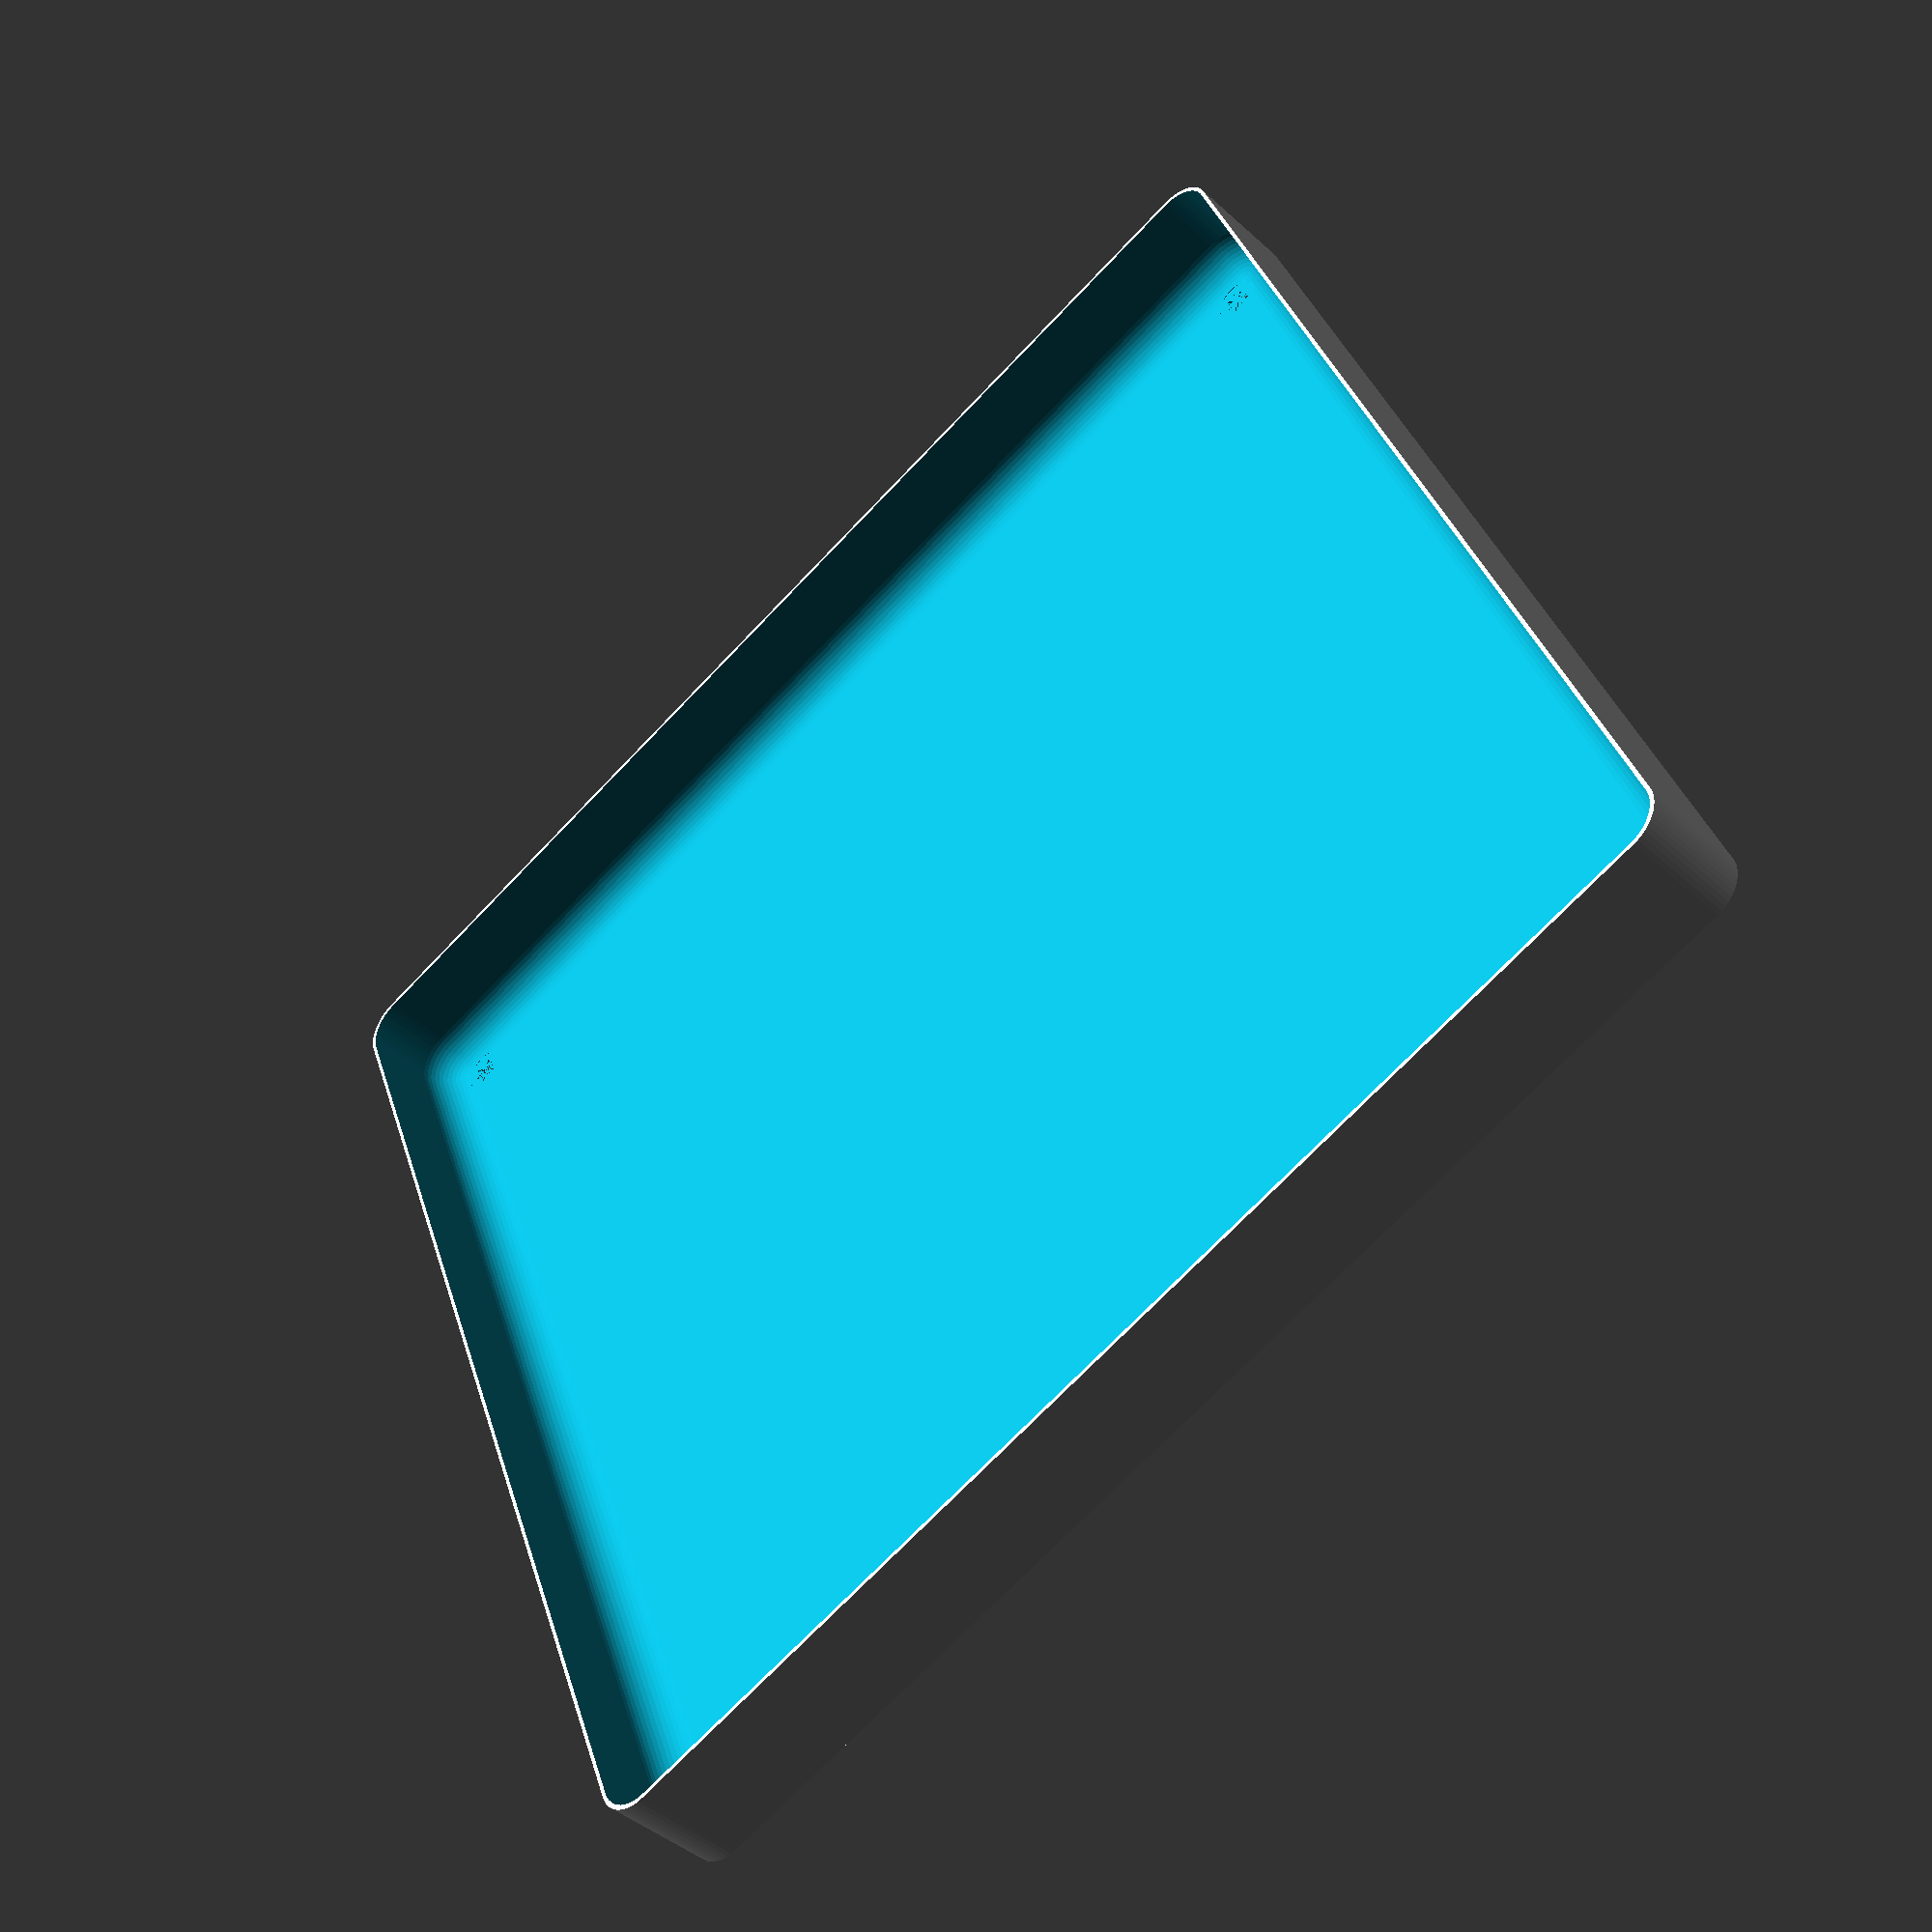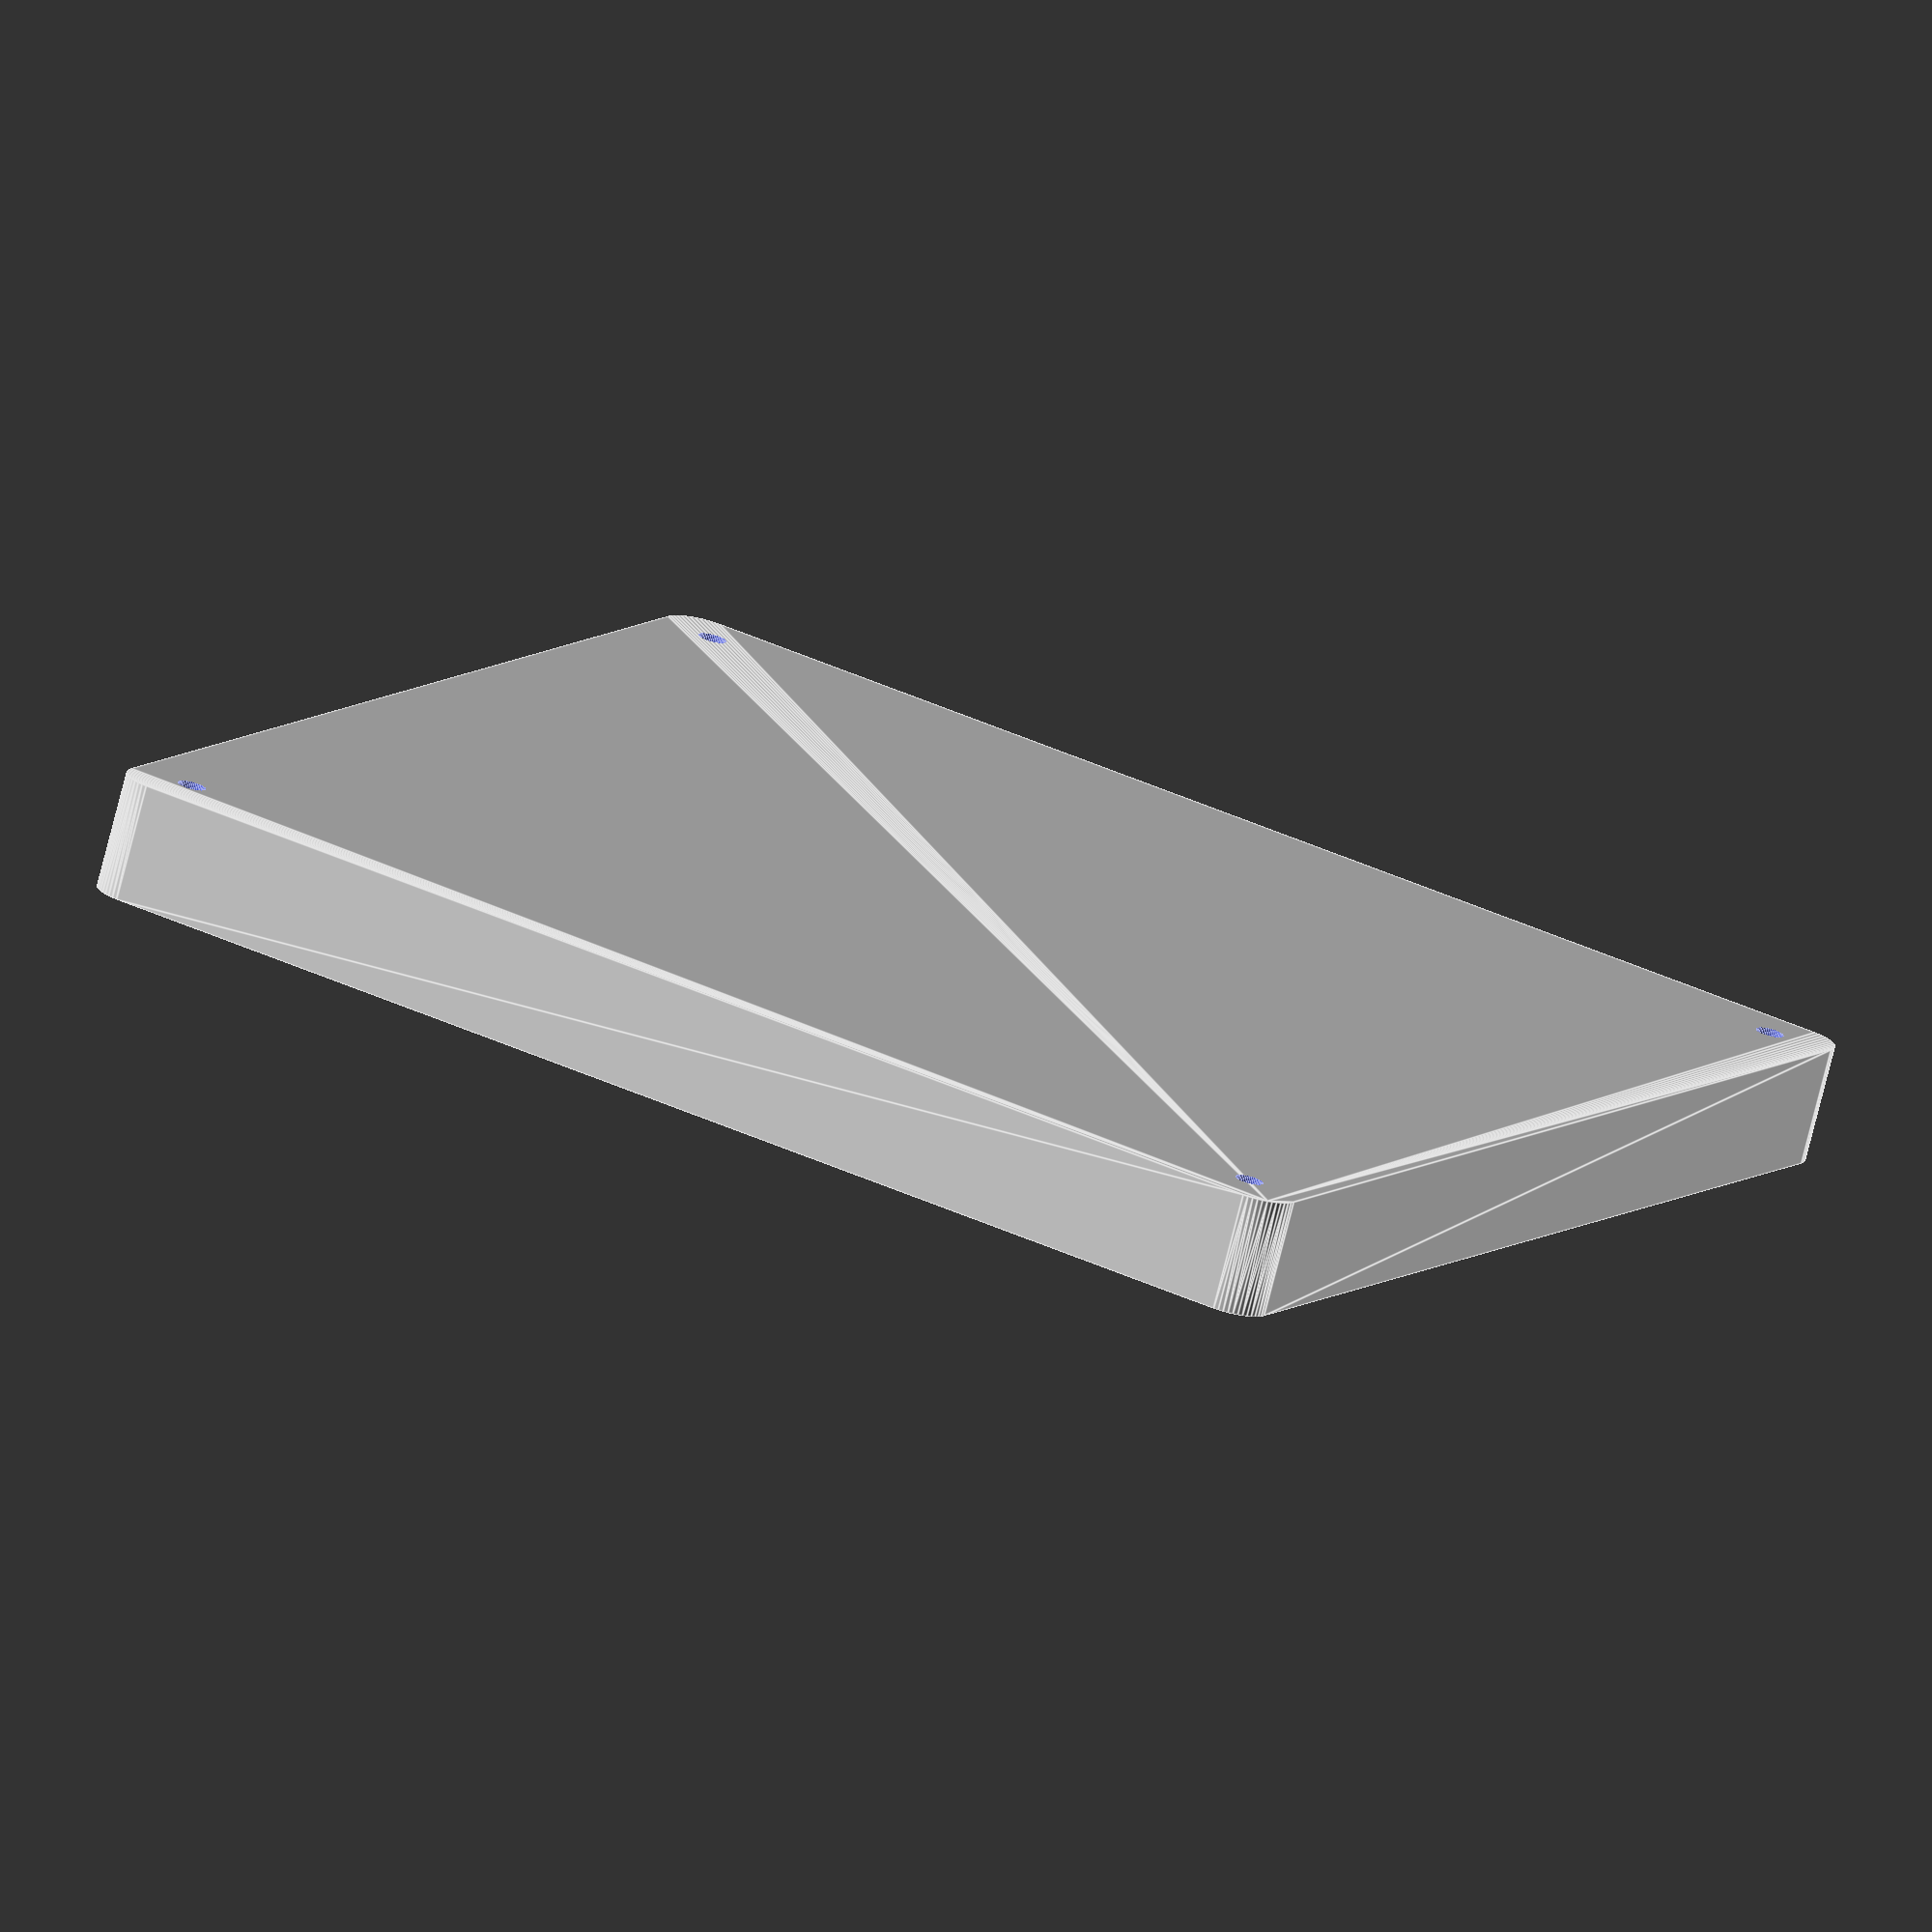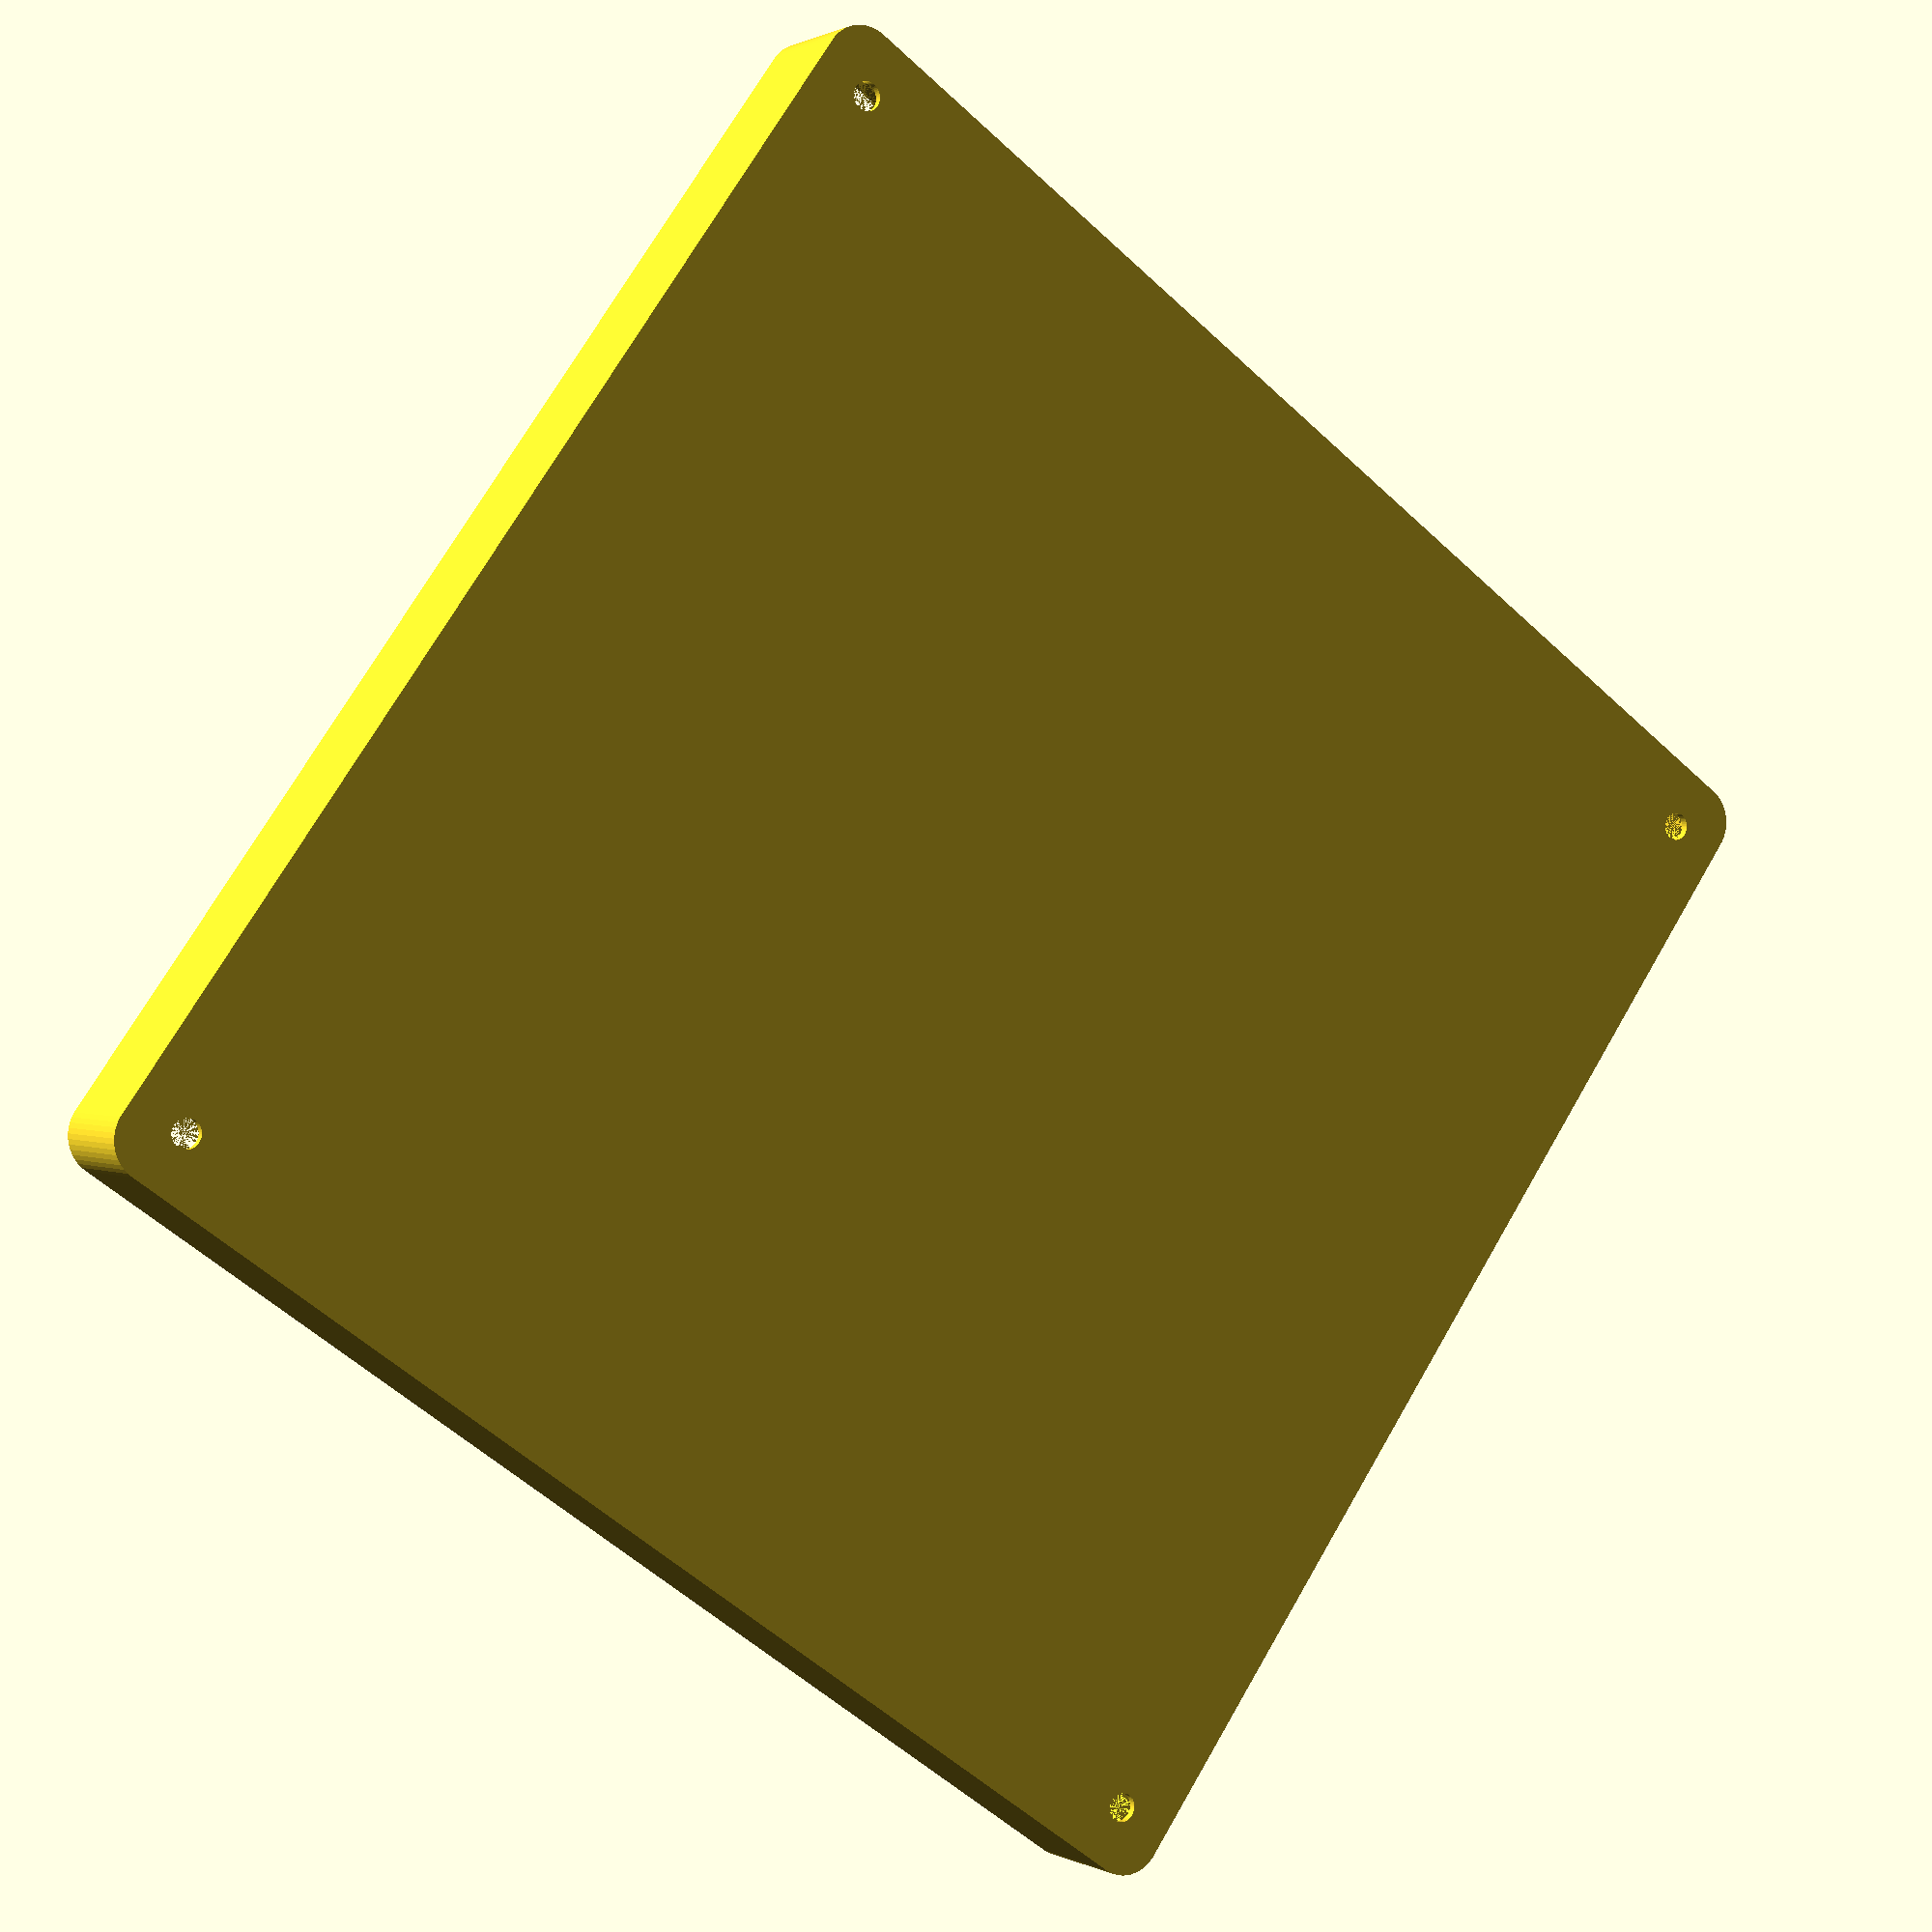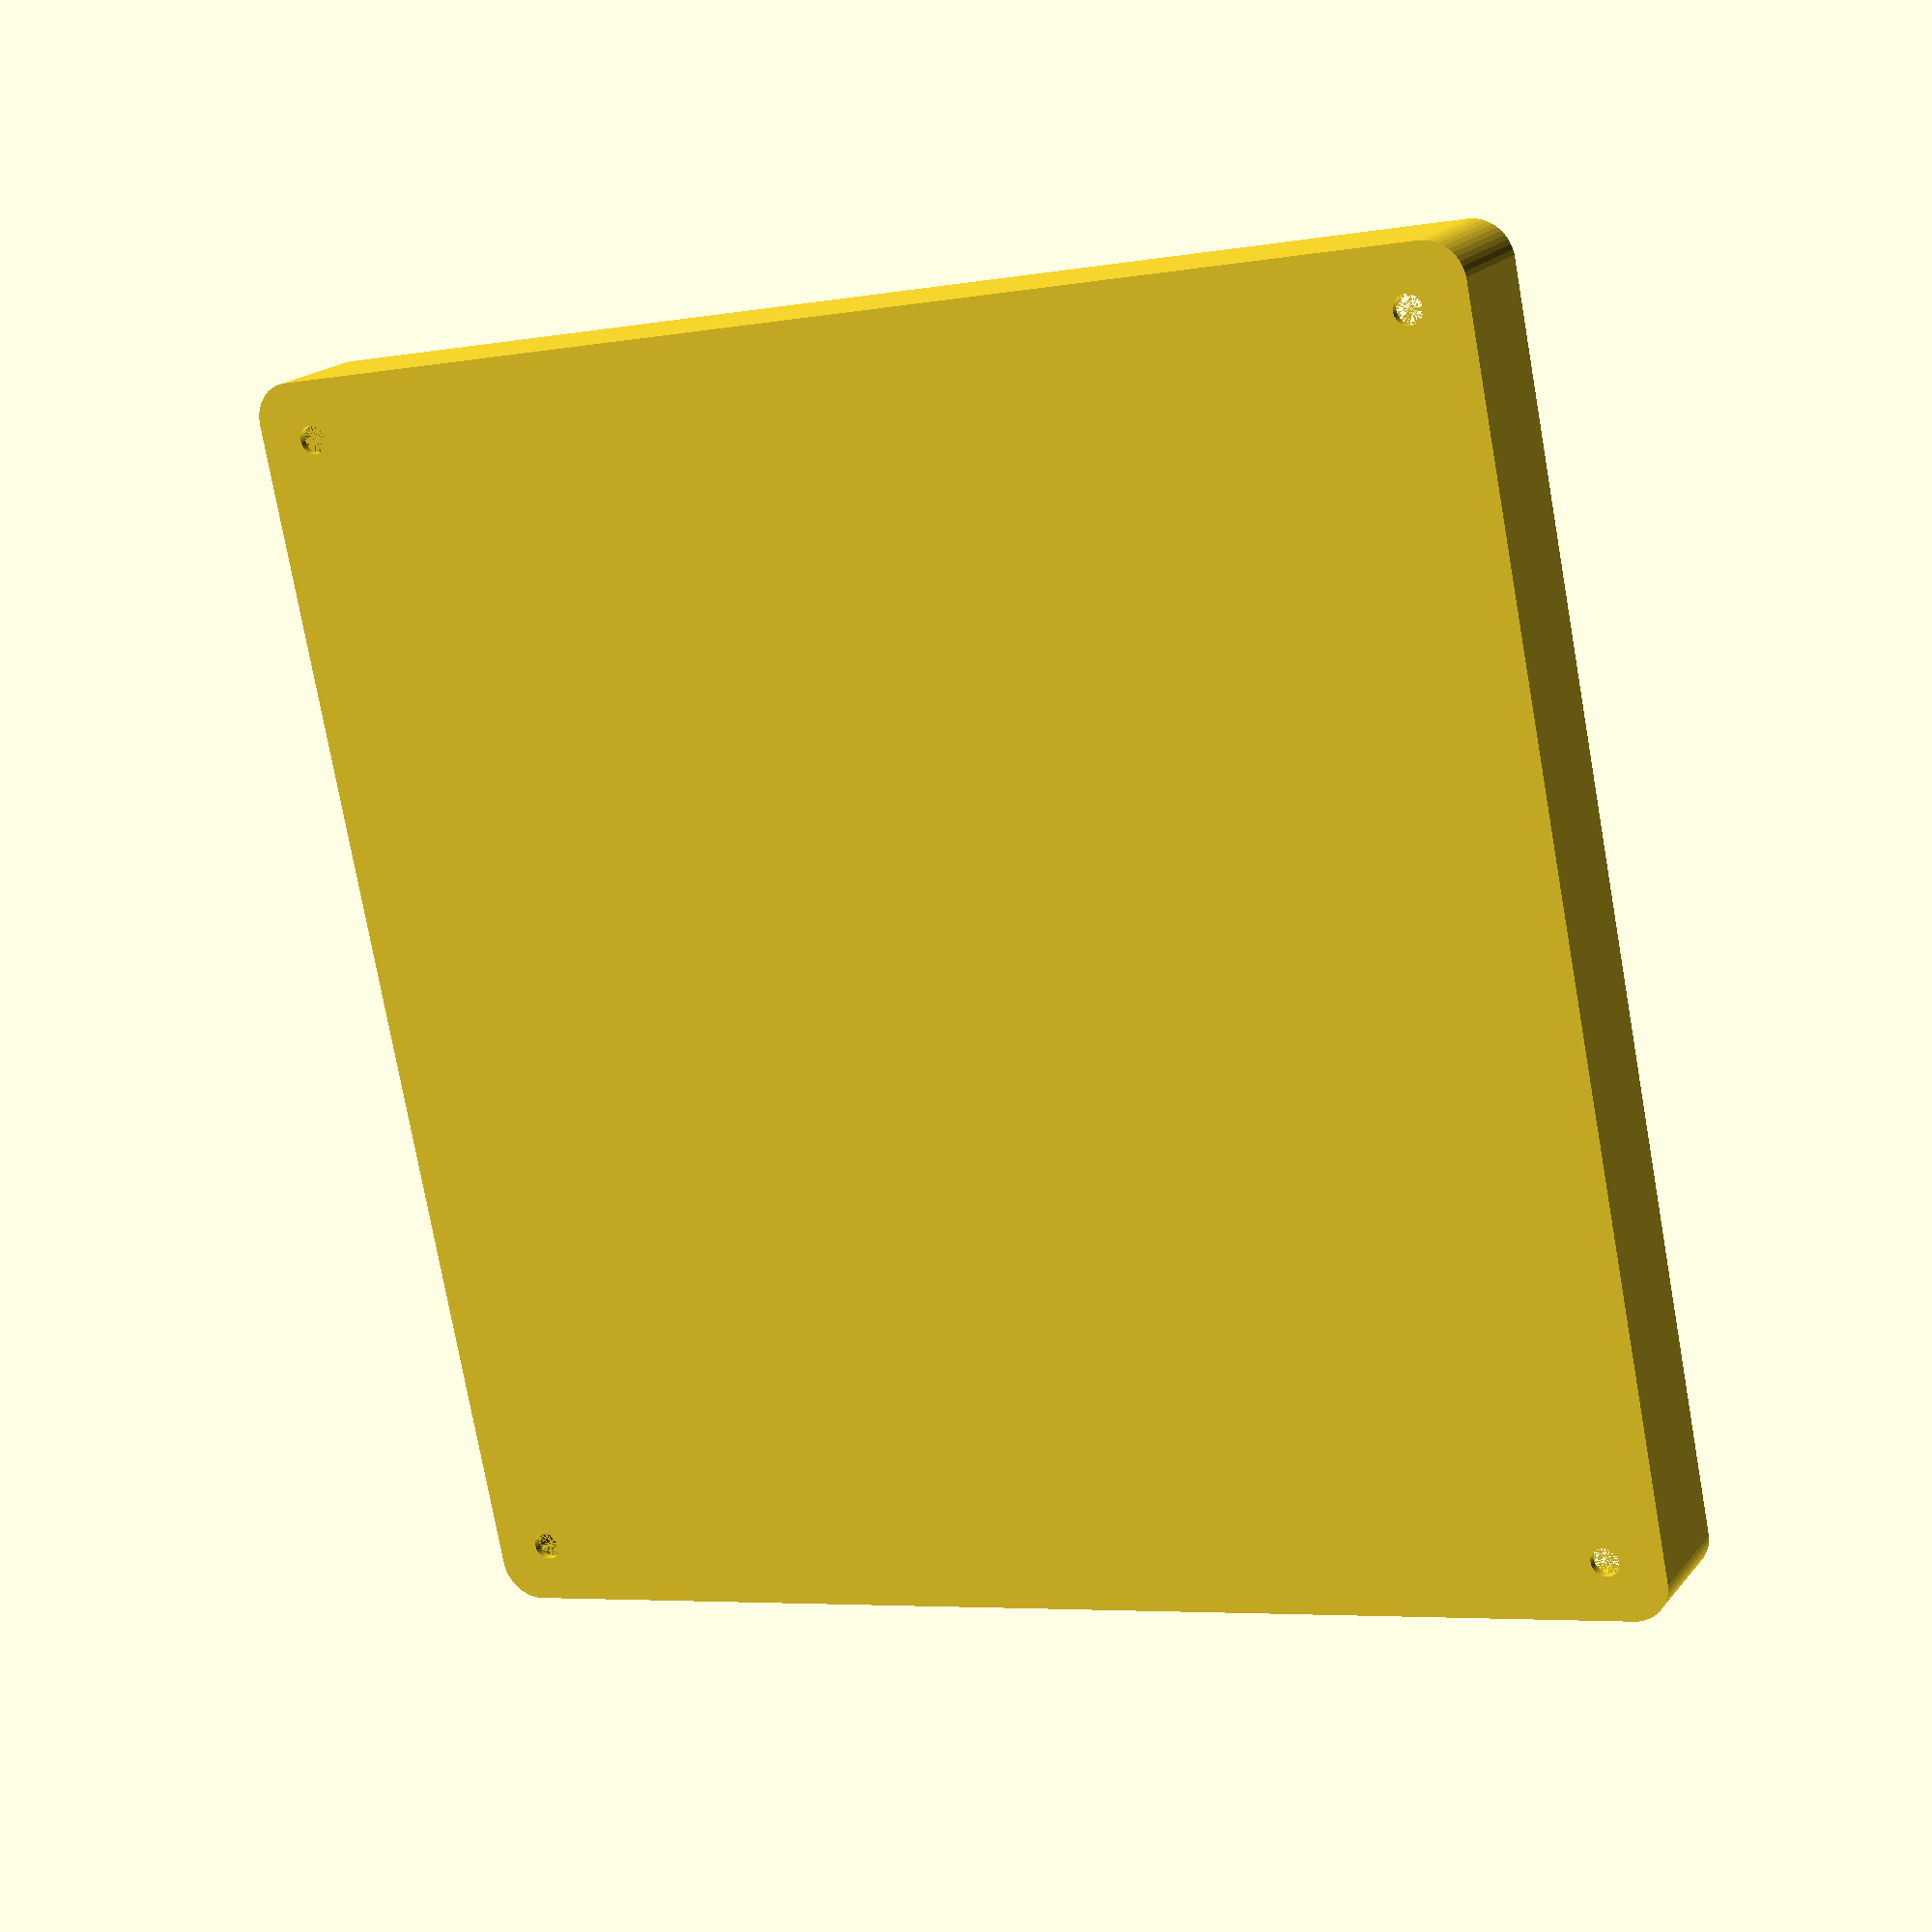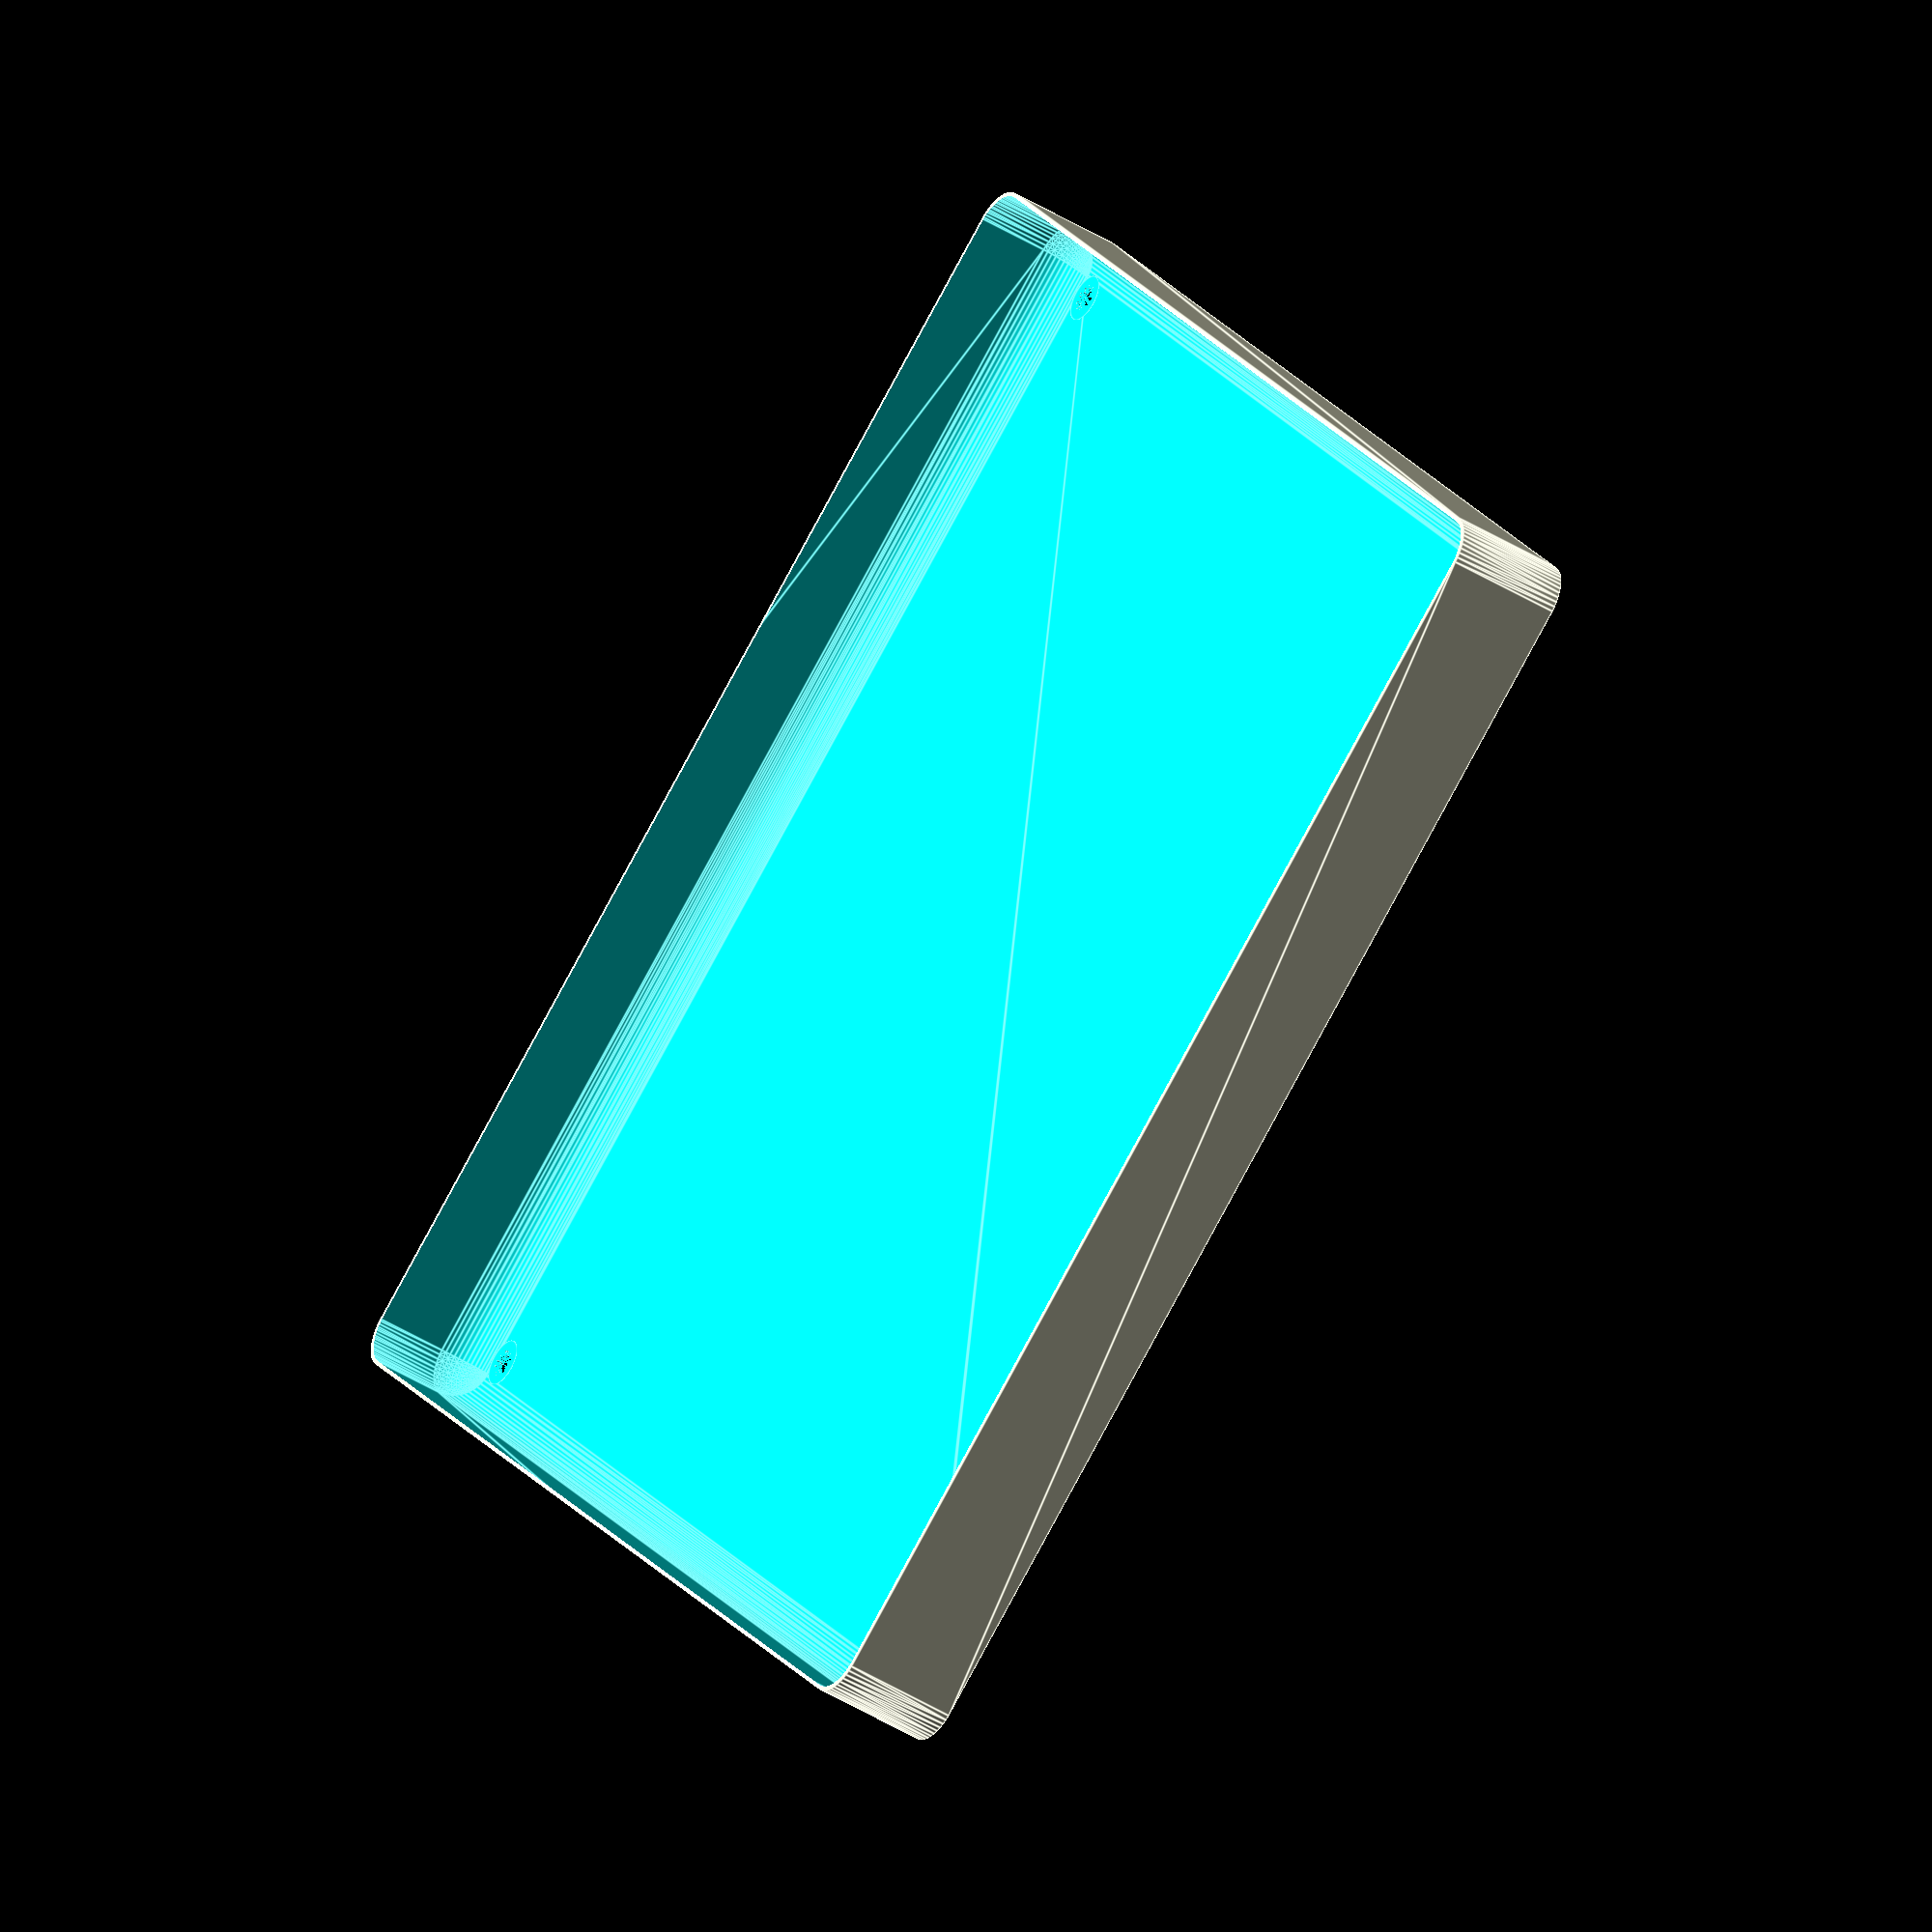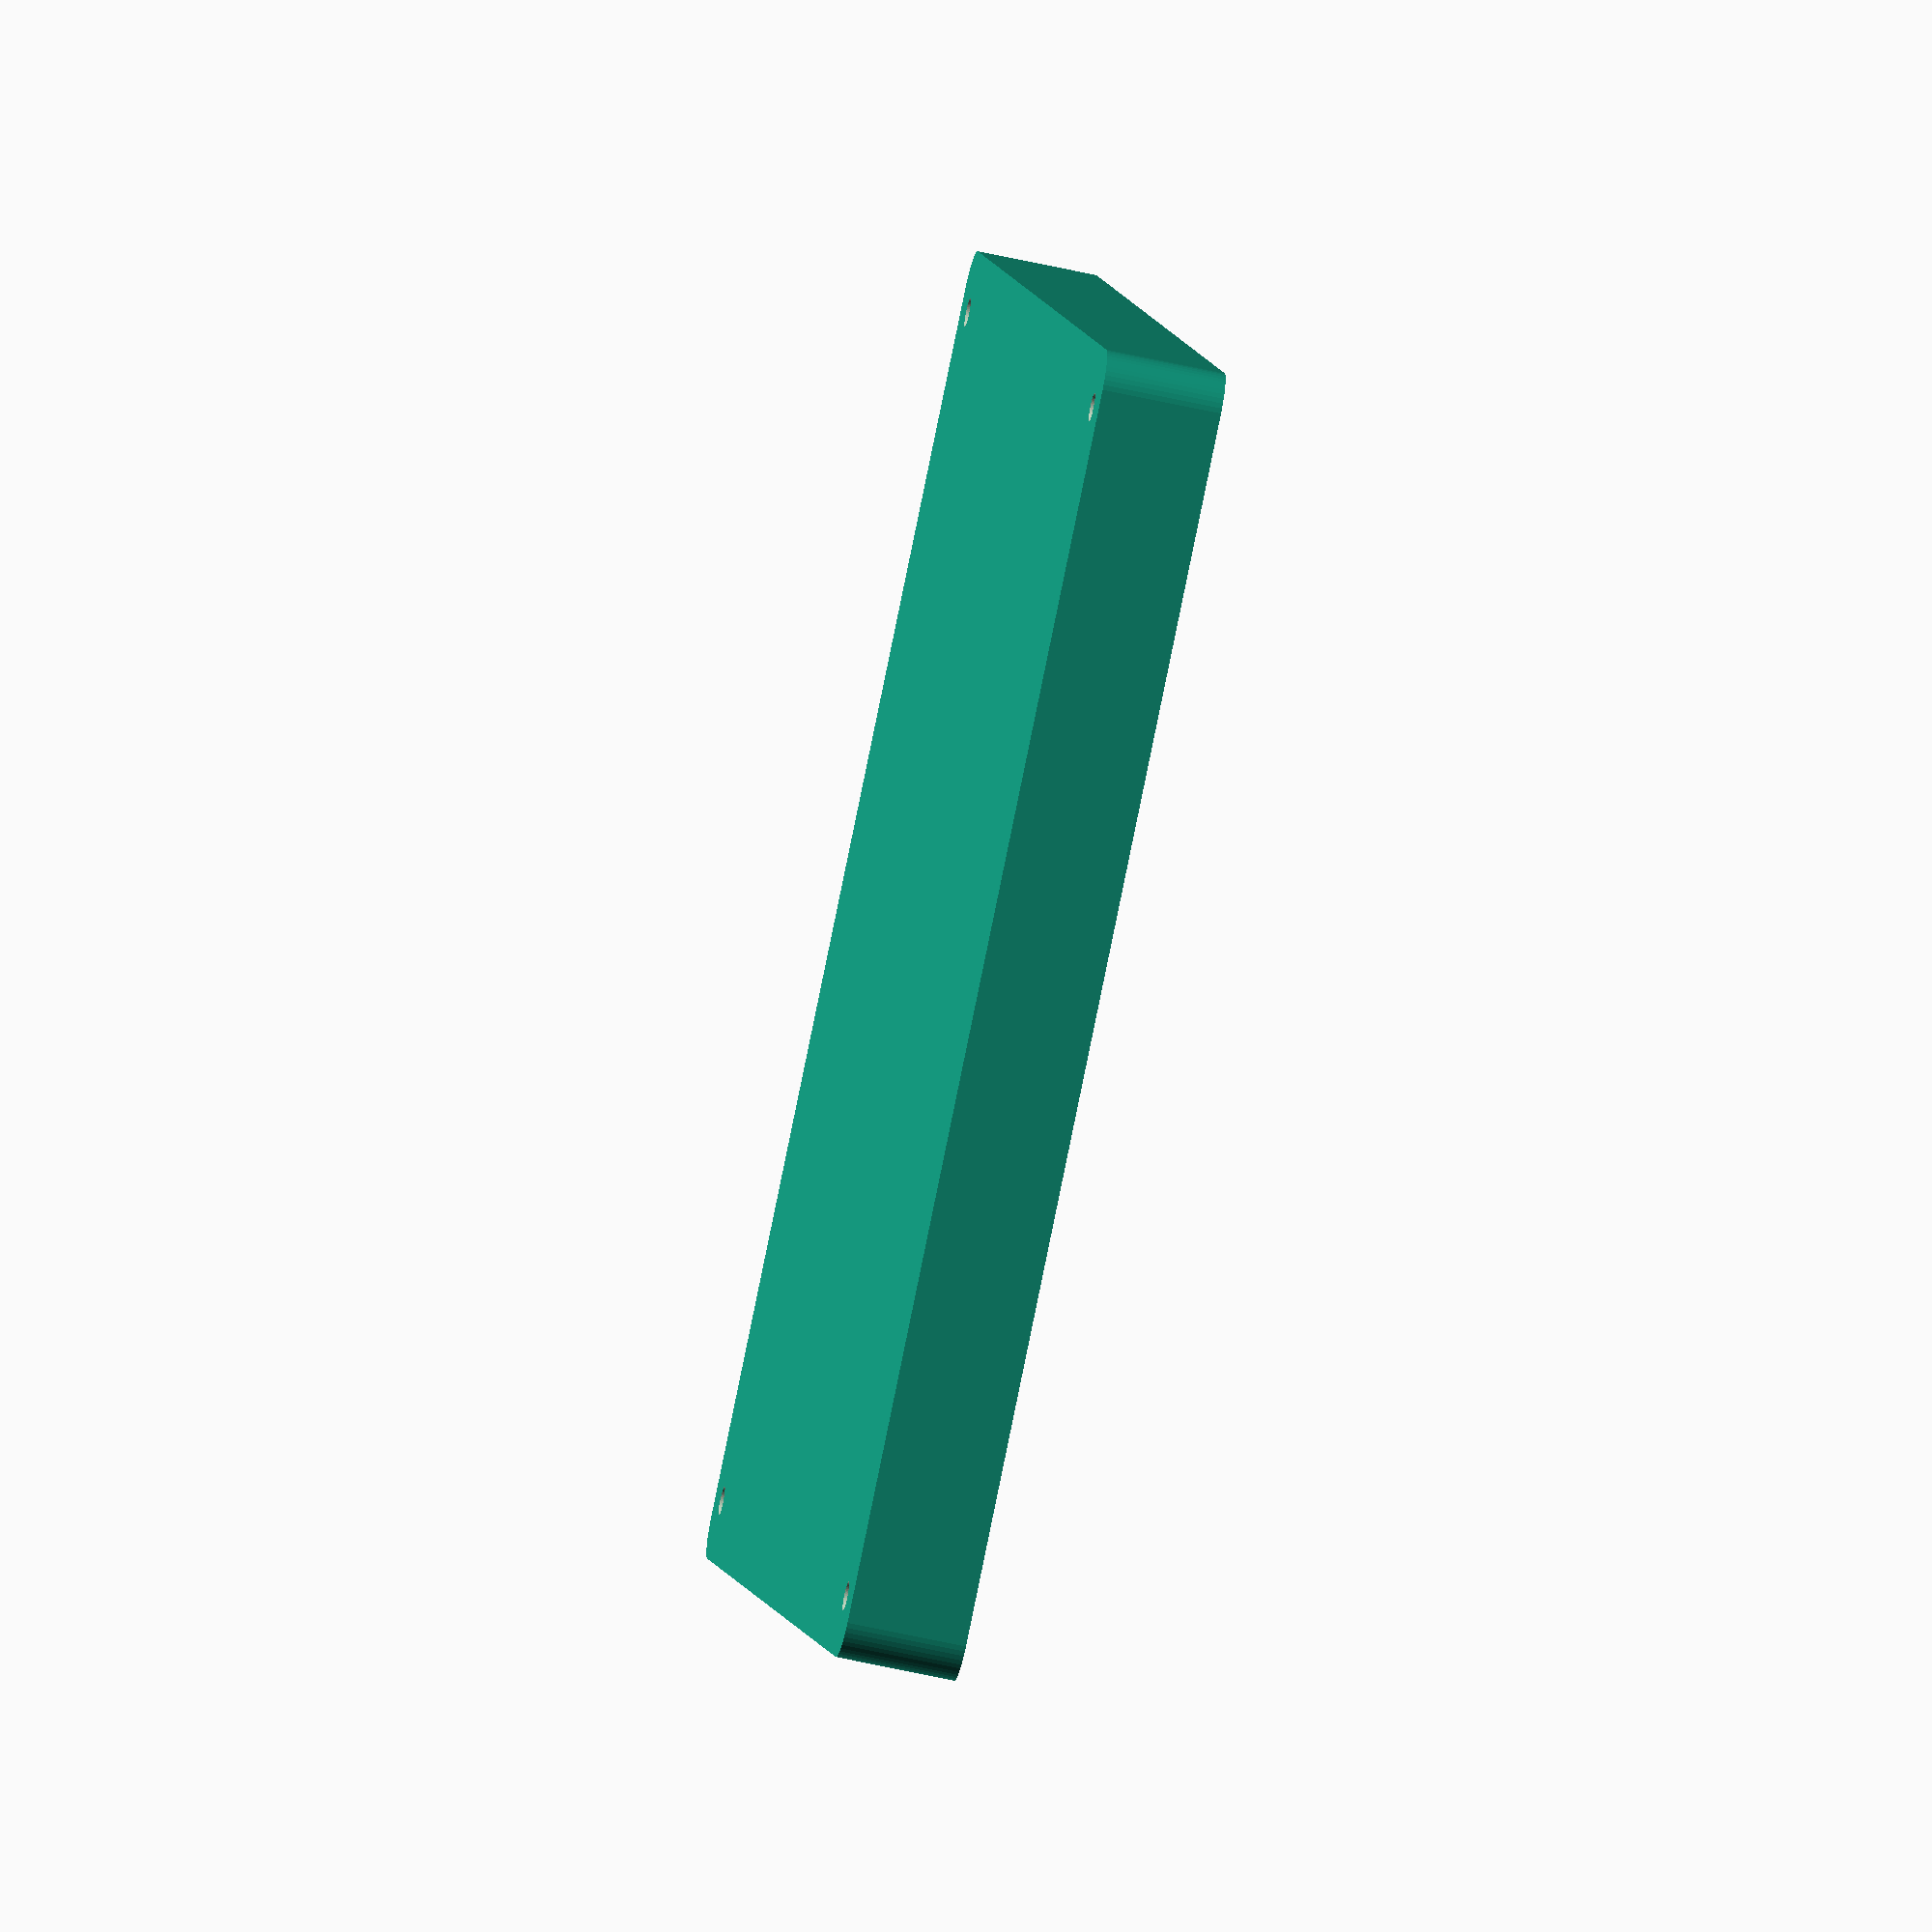
<openscad>
$fn = 50;


difference() {
	union() {
		hull() {
			translate(v = [-77.5000000000, 77.5000000000, 0]) {
				cylinder(h = 15, r = 5);
			}
			translate(v = [77.5000000000, 77.5000000000, 0]) {
				cylinder(h = 15, r = 5);
			}
			translate(v = [-77.5000000000, -77.5000000000, 0]) {
				cylinder(h = 15, r = 5);
			}
			translate(v = [77.5000000000, -77.5000000000, 0]) {
				cylinder(h = 15, r = 5);
			}
		}
	}
	union() {
		translate(v = [-75.0000000000, -75.0000000000, 1]) {
			rotate(a = [0, 0, 0]) {
				difference() {
					union() {
						translate(v = [0, 0, -10.0000000000]) {
							cylinder(h = 10, r = 1.5000000000);
						}
						cylinder(h = 3.2000000000, r = 3.0000000000);
						translate(v = [0, 0, -10.0000000000]) {
							cylinder(h = 10, r = 1.8000000000);
						}
						translate(v = [0, 0, -10.0000000000]) {
							cylinder(h = 10, r = 1.5000000000);
						}
					}
					union();
				}
			}
		}
		translate(v = [75.0000000000, -75.0000000000, 1]) {
			rotate(a = [0, 0, 0]) {
				difference() {
					union() {
						translate(v = [0, 0, -10.0000000000]) {
							cylinder(h = 10, r = 1.5000000000);
						}
						cylinder(h = 3.2000000000, r = 3.0000000000);
						translate(v = [0, 0, -10.0000000000]) {
							cylinder(h = 10, r = 1.8000000000);
						}
						translate(v = [0, 0, -10.0000000000]) {
							cylinder(h = 10, r = 1.5000000000);
						}
					}
					union();
				}
			}
		}
		translate(v = [-75.0000000000, 75.0000000000, 1]) {
			rotate(a = [0, 0, 0]) {
				difference() {
					union() {
						translate(v = [0, 0, -10.0000000000]) {
							cylinder(h = 10, r = 1.5000000000);
						}
						cylinder(h = 3.2000000000, r = 3.0000000000);
						translate(v = [0, 0, -10.0000000000]) {
							cylinder(h = 10, r = 1.8000000000);
						}
						translate(v = [0, 0, -10.0000000000]) {
							cylinder(h = 10, r = 1.5000000000);
						}
					}
					union();
				}
			}
		}
		translate(v = [75.0000000000, 75.0000000000, 1]) {
			rotate(a = [0, 0, 0]) {
				difference() {
					union() {
						translate(v = [0, 0, -10.0000000000]) {
							cylinder(h = 10, r = 1.5000000000);
						}
						cylinder(h = 3.2000000000, r = 3.0000000000);
						translate(v = [0, 0, -10.0000000000]) {
							cylinder(h = 10, r = 1.8000000000);
						}
						translate(v = [0, 0, -10.0000000000]) {
							cylinder(h = 10, r = 1.5000000000);
						}
					}
					union();
				}
			}
		}
		translate(v = [0, 0, 1]) {
			hull() {
				union() {
					translate(v = [-77.2500000000, 77.2500000000, 4.7500000000]) {
						cylinder(h = 25.5000000000, r = 4.7500000000);
					}
					translate(v = [-77.2500000000, 77.2500000000, 4.7500000000]) {
						sphere(r = 4.7500000000);
					}
					translate(v = [-77.2500000000, 77.2500000000, 30.2500000000]) {
						sphere(r = 4.7500000000);
					}
				}
				union() {
					translate(v = [77.2500000000, 77.2500000000, 4.7500000000]) {
						cylinder(h = 25.5000000000, r = 4.7500000000);
					}
					translate(v = [77.2500000000, 77.2500000000, 4.7500000000]) {
						sphere(r = 4.7500000000);
					}
					translate(v = [77.2500000000, 77.2500000000, 30.2500000000]) {
						sphere(r = 4.7500000000);
					}
				}
				union() {
					translate(v = [-77.2500000000, -77.2500000000, 4.7500000000]) {
						cylinder(h = 25.5000000000, r = 4.7500000000);
					}
					translate(v = [-77.2500000000, -77.2500000000, 4.7500000000]) {
						sphere(r = 4.7500000000);
					}
					translate(v = [-77.2500000000, -77.2500000000, 30.2500000000]) {
						sphere(r = 4.7500000000);
					}
				}
				union() {
					translate(v = [77.2500000000, -77.2500000000, 4.7500000000]) {
						cylinder(h = 25.5000000000, r = 4.7500000000);
					}
					translate(v = [77.2500000000, -77.2500000000, 4.7500000000]) {
						sphere(r = 4.7500000000);
					}
					translate(v = [77.2500000000, -77.2500000000, 30.2500000000]) {
						sphere(r = 4.7500000000);
					}
				}
			}
		}
	}
}
</openscad>
<views>
elev=41.7 azim=68.9 roll=42.4 proj=p view=wireframe
elev=75.4 azim=153.8 roll=165.8 proj=o view=edges
elev=359.4 azim=234.8 roll=150.0 proj=p view=solid
elev=161.1 azim=101.4 roll=333.3 proj=p view=solid
elev=223.3 azim=323.6 roll=126.5 proj=o view=edges
elev=59.3 azim=206.8 roll=256.9 proj=o view=solid
</views>
